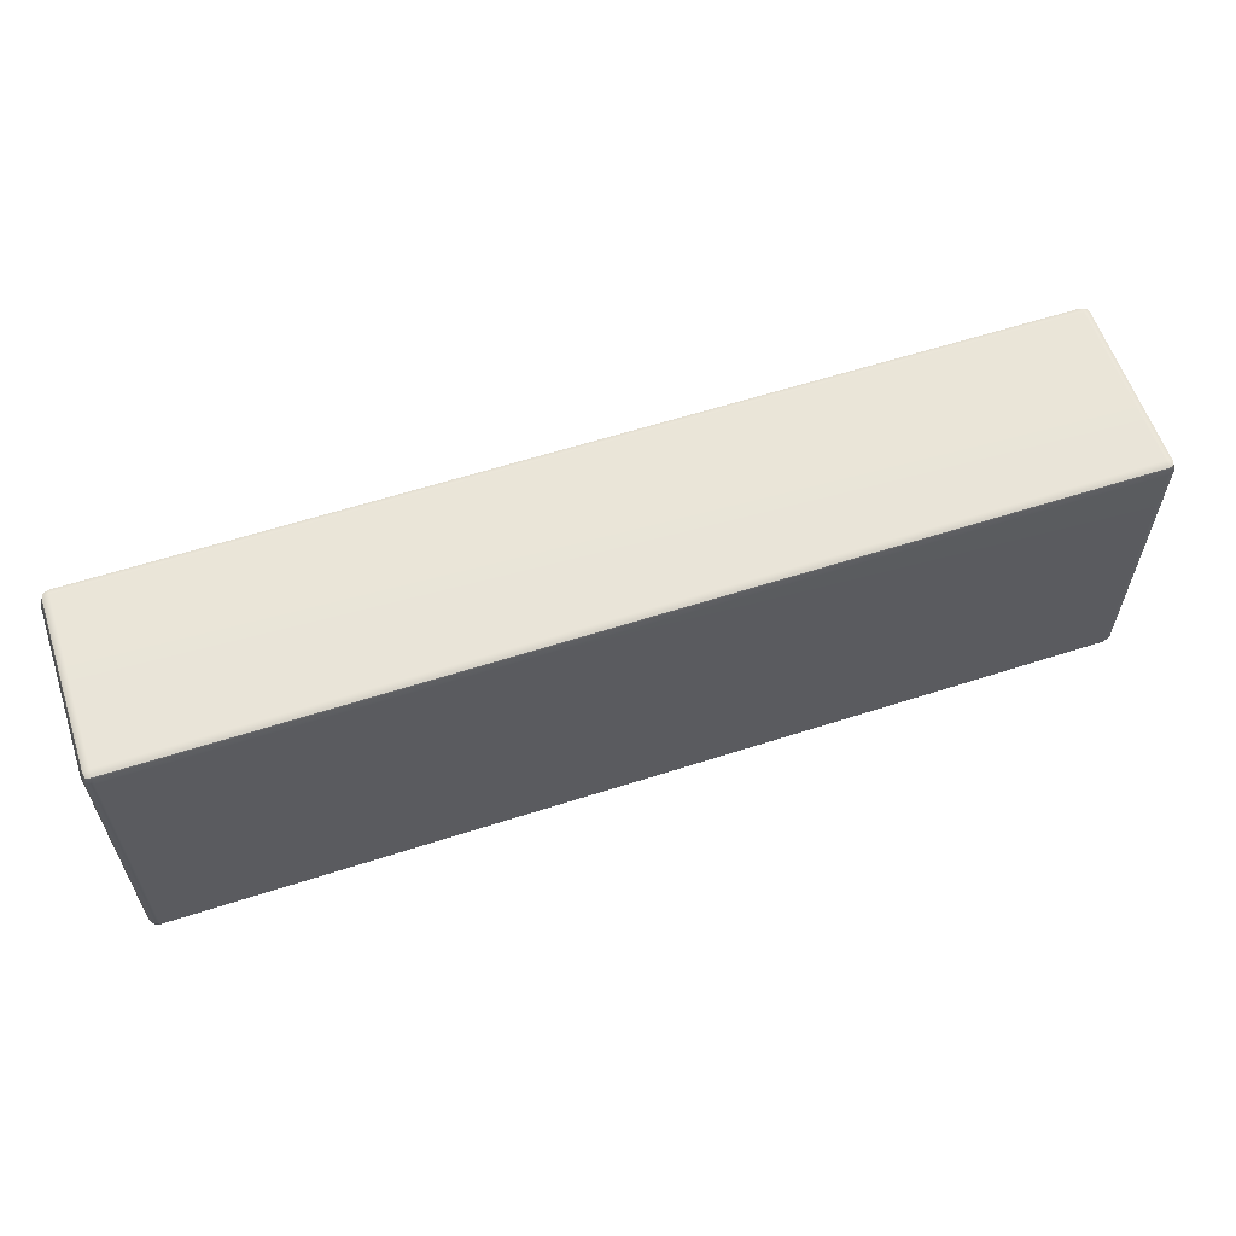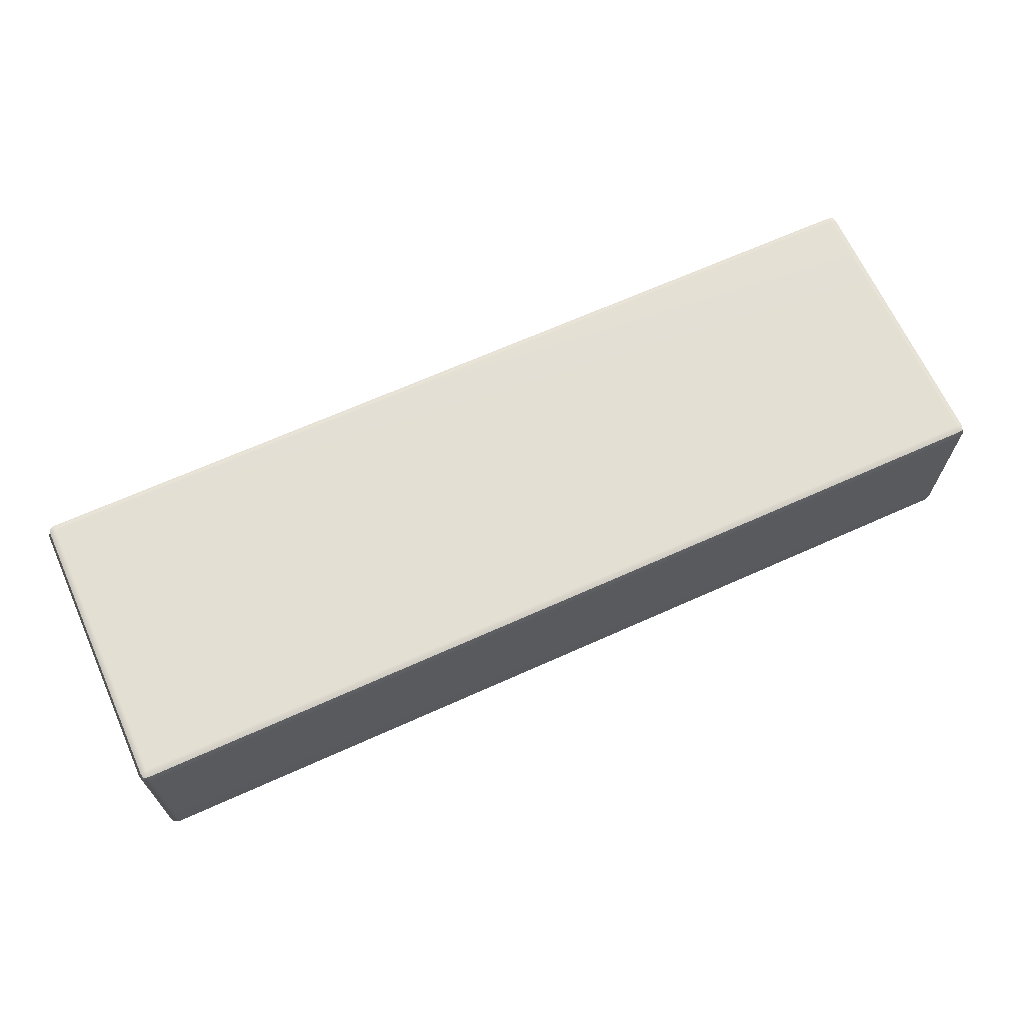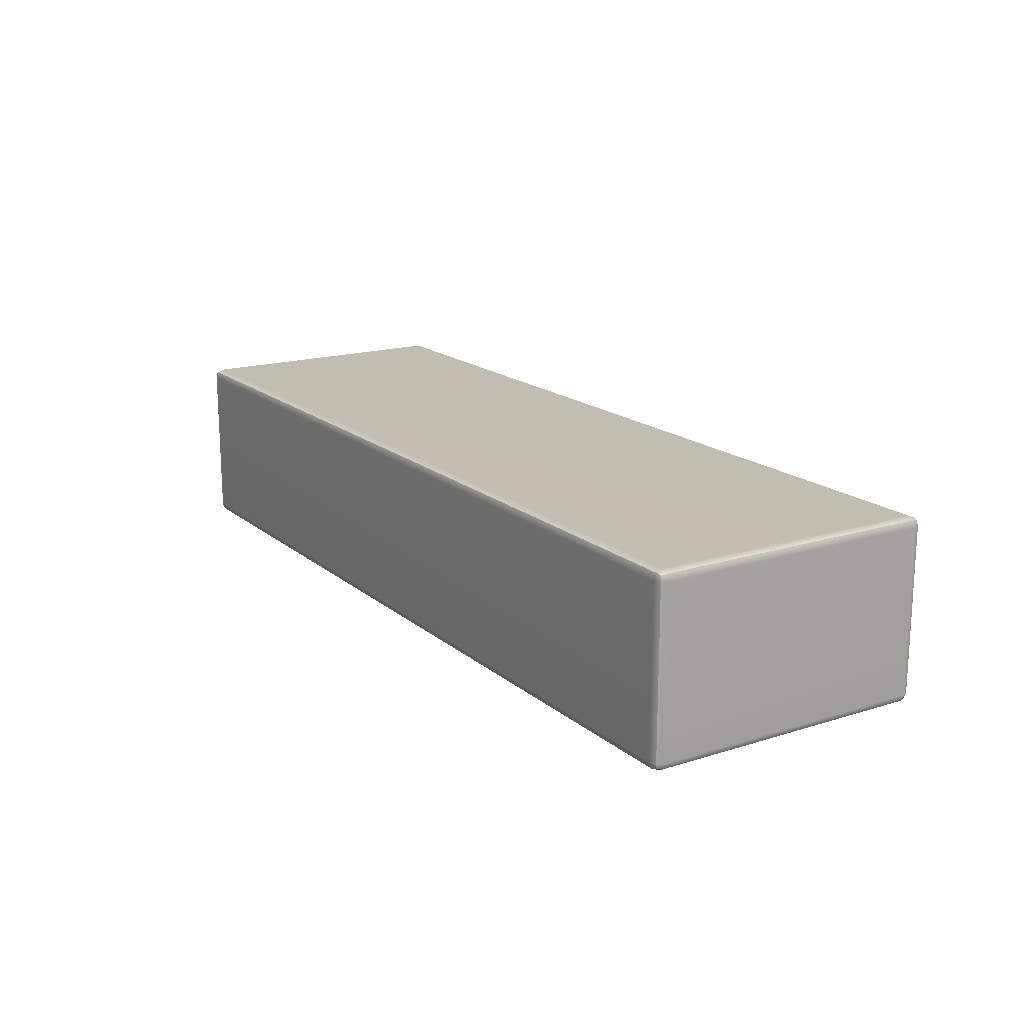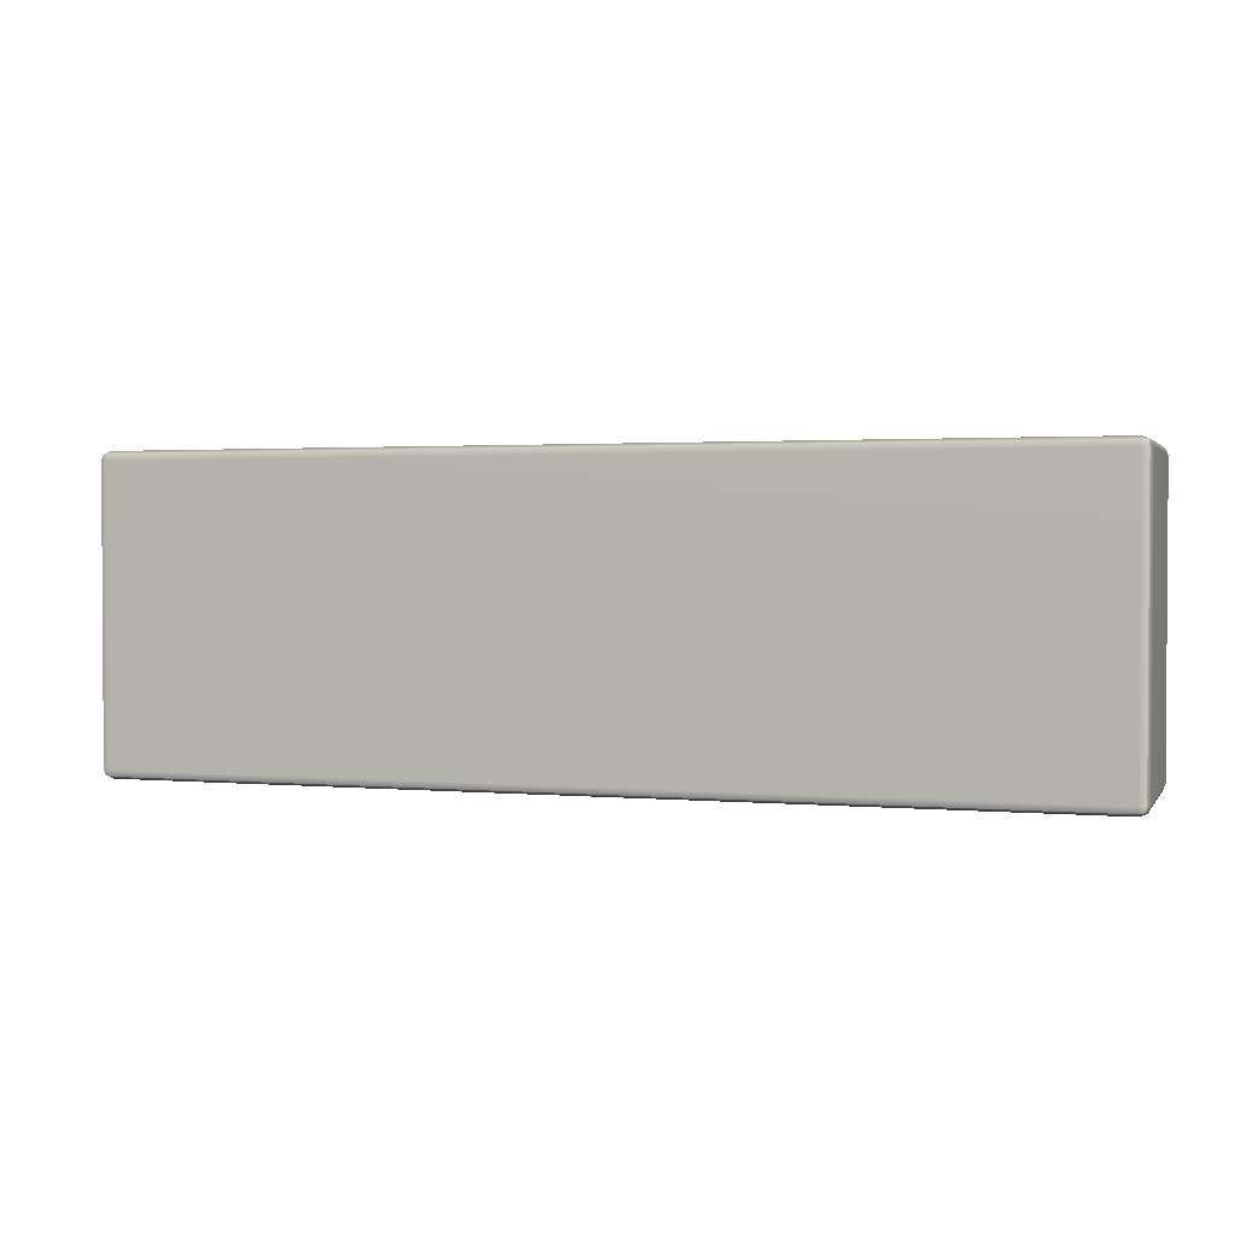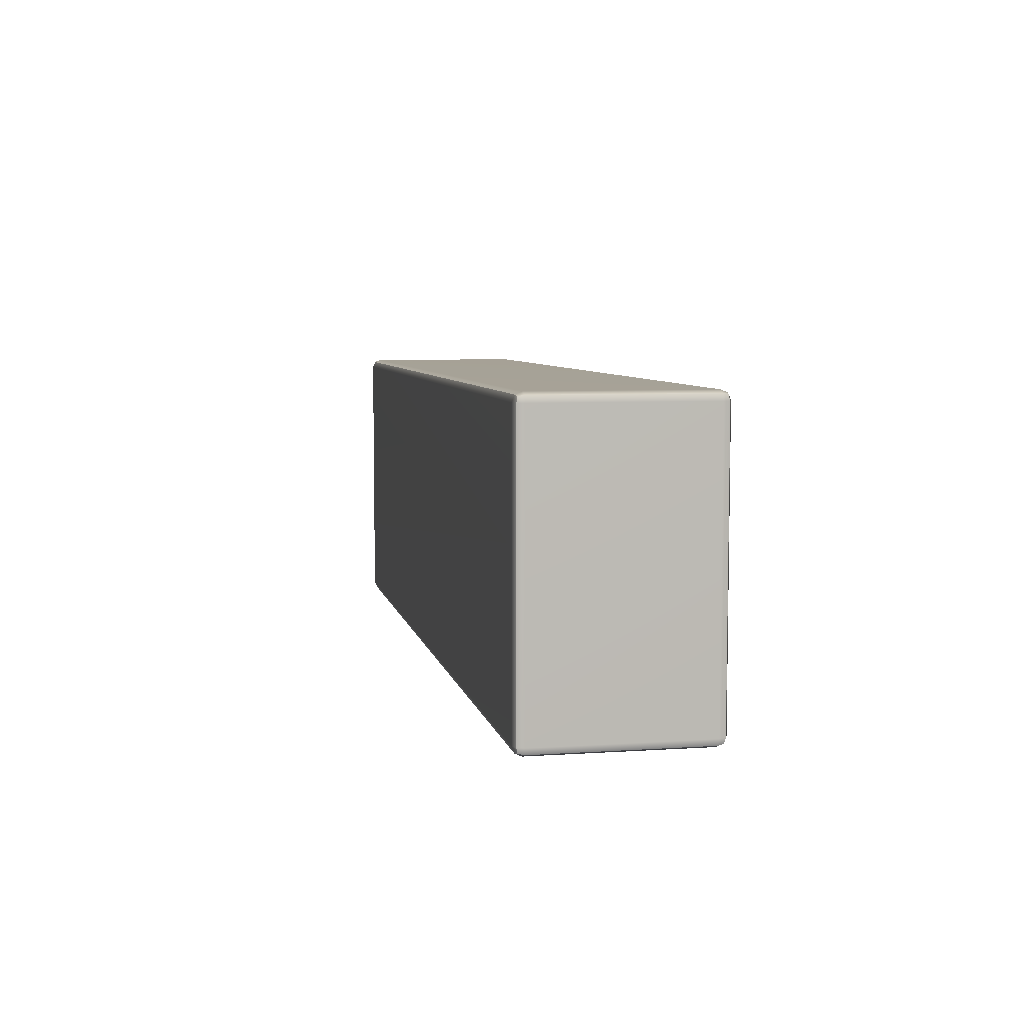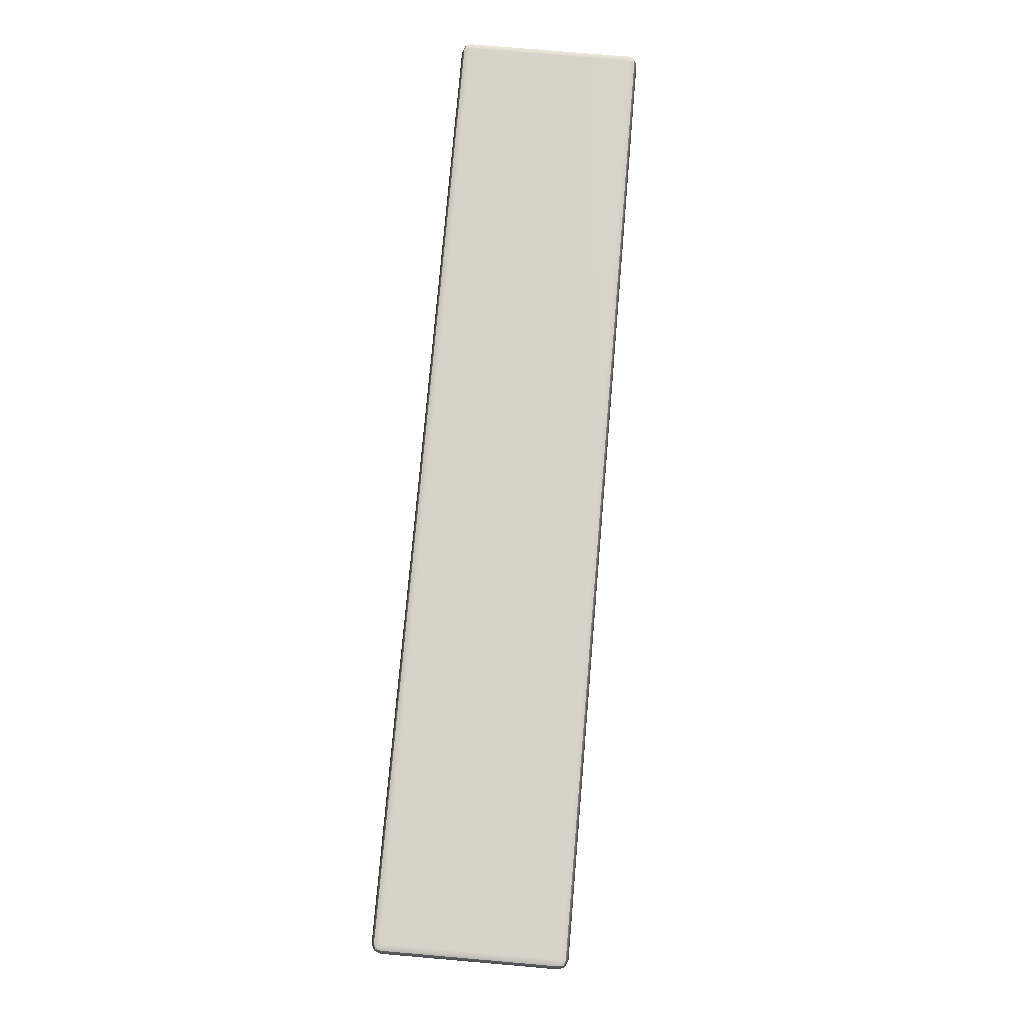
<metadata>
{"format":"obj","ext":"obj","renderer":"f3d","projection":"perspective","resolution":1024,"background":"white","views":[{"elev":59.6,"azim":-18.4,"up":"+Z"},{"elev":66.6,"azim":-24.3,"up":"+Y"},{"elev":17.0,"azim":57.7,"up":"+Y"},{"elev":1.9,"azim":-162.1,"up":"+Z"},{"elev":6.4,"azim":78.7,"up":"+Z"},{"elev":76.1,"azim":94.9,"up":"+Z"}]}
</metadata>
<code>
g default
v 2.042 0.01203 -0.6275
v 2.012 0 -0.6275
v 2.012 0.01203 -0.6566
v 2.012 0.04107 -0.6686
v 2.042 0.04107 -0.6566
v 2.054 0.04107 -0.6275
v -2.105 0.01203 -0.6275
v -2.117 0.04107 -0.6275
v -2.105 0.04107 -0.6566
v -2.076 0.04107 -0.6686
v -2.076 0.01203 -0.6566
v -2.076 0 -0.6275
v 2.042 0.8095 -0.6275
v 2.054 0.7804 -0.6275
v 2.042 0.7804 -0.6566
v 2.012 0.7804 -0.6686
v 2.012 0.8095 -0.6566
v 2.012 0.8215 -0.6275
v -2.105 0.8095 -0.6275
v -2.076 0.8215 -0.6275
v -2.076 0.8095 -0.6566
v -2.076 0.7804 -0.6686
v -2.105 0.7804 -0.6566
v -2.117 0.7804 -0.6275
v 2.042 0.7804 0.6566
v 2.054 0.7804 0.6275
v 2.042 0.8095 0.6275
v 2.012 0.8215 0.6275
v 2.012 0.8095 0.6566
v 2.012 0.7804 0.6686
v -2.105 0.7804 0.6566
v -2.076 0.7804 0.6686
v -2.076 0.8095 0.6566
v -2.076 0.8215 0.6275
v -2.105 0.8095 0.6275
v -2.117 0.7804 0.6275
v 2.042 0.01203 0.6275
v 2.054 0.04107 0.6275
v 2.042 0.04107 0.6566
v 2.012 0.04107 0.6686
v 2.012 0.01203 0.6566
v 2.012 0 0.6275
v -2.105 0.01203 0.6275
v -2.076 0 0.6275
v -2.076 0.01203 0.6566
v -2.076 0.04107 0.6686
v -2.105 0.04107 0.6566
v -2.117 0.04107 0.6275
v 2.036 0.01737 -0.6512
v -2.1 0.01737 -0.6512
v 2.036 0.8041 -0.6512
v -2.1 0.8041 -0.6512
v 2.036 0.8041 0.6512
v -2.1 0.8041 0.6512
v 2.036 0.01737 0.6512
v -2.1 0.01737 0.6512
g JengaCube5
f 2 1 37 42
f 1 6 38 37
f 4 3 11 10
f 3 2 12 11
f 5 15 14 6
f 16 15 5 4
f 8 7 43 48
f 7 12 44 43
f 23 22 10 9
f 24 23 9 8
f 14 13 27 26
f 13 18 28 27
f 18 17 21 20
f 17 16 22 21
f 20 19 35 34
f 19 24 36 35
f 26 25 39 38
f 25 30 40 39
f 30 29 33 32
f 29 28 34 33
f 32 31 47 46
f 31 36 48 47
f 42 41 45 44
f 41 40 46 45
f 22 16 4 10
f 18 20 34 28
f 30 32 46 40
f 42 44 12 2
f 36 24 8 48
f 14 26 38 6
f 5 6 1 49
f 1 2 3 49
f 3 4 5 49
f 11 12 7 50
f 7 8 9 50
f 9 10 11 50
f 17 18 13 51
f 13 14 15 51
f 15 16 17 51
f 23 24 19 52
f 19 20 21 52
f 21 22 23 52
f 29 30 25 53
f 25 26 27 53
f 27 28 29 53
f 35 36 31 54
f 31 32 33 54
f 33 34 35 54
f 41 42 37 55
f 37 38 39 55
f 39 40 41 55
f 47 48 43 56
f 43 44 45 56
f 45 46 47 56

</code>
